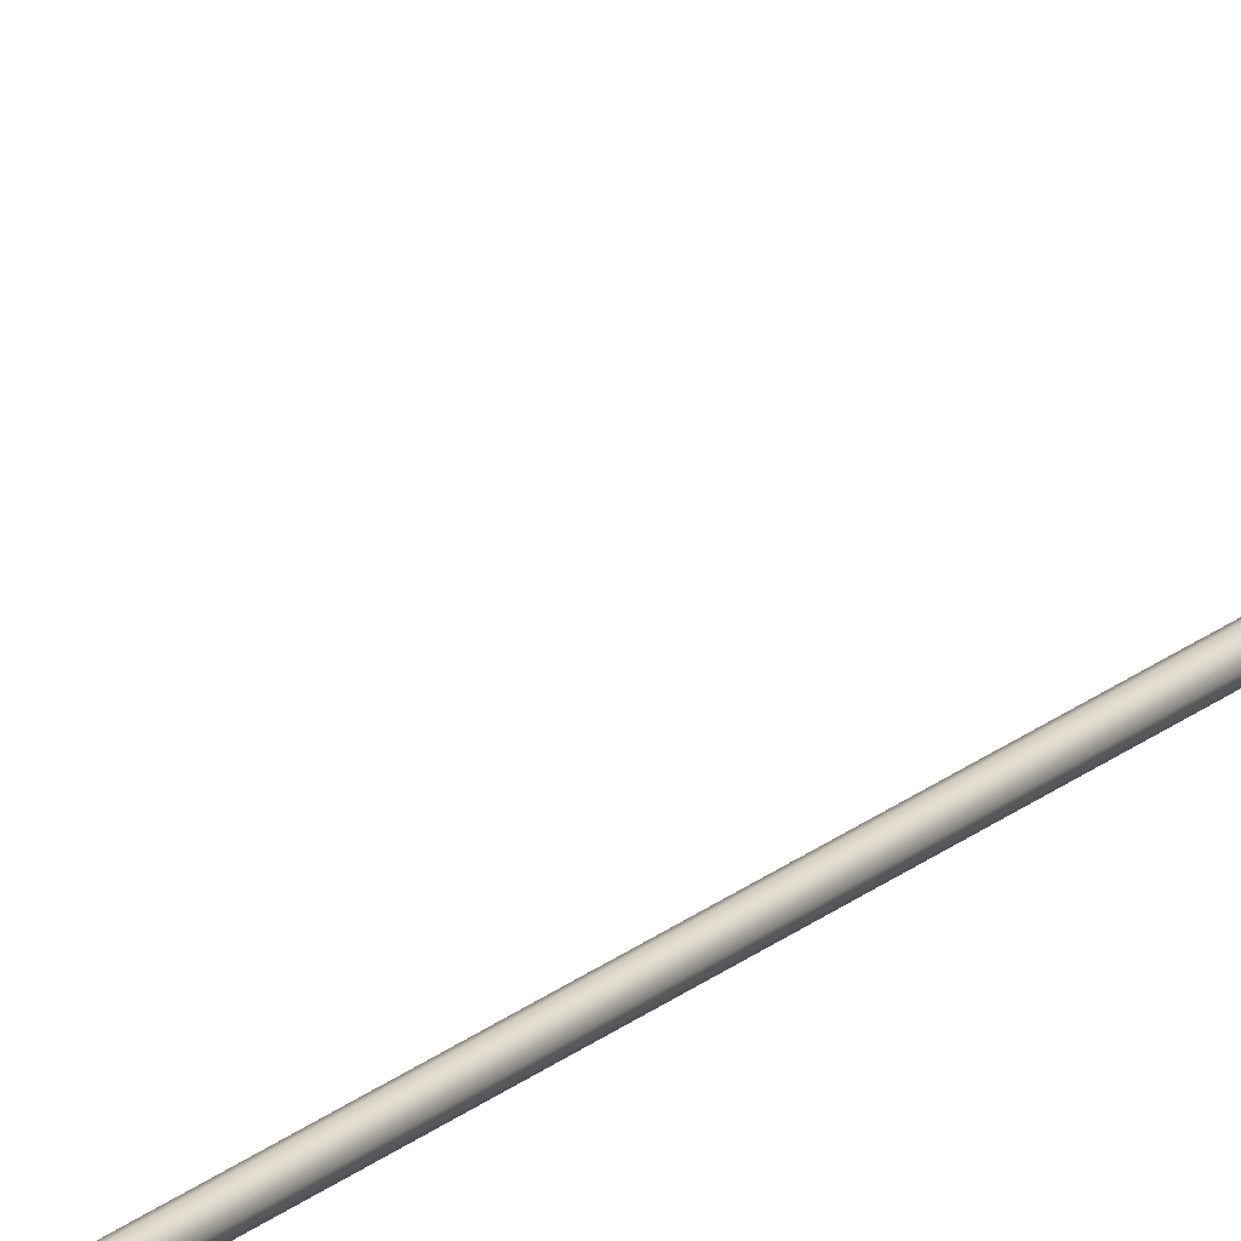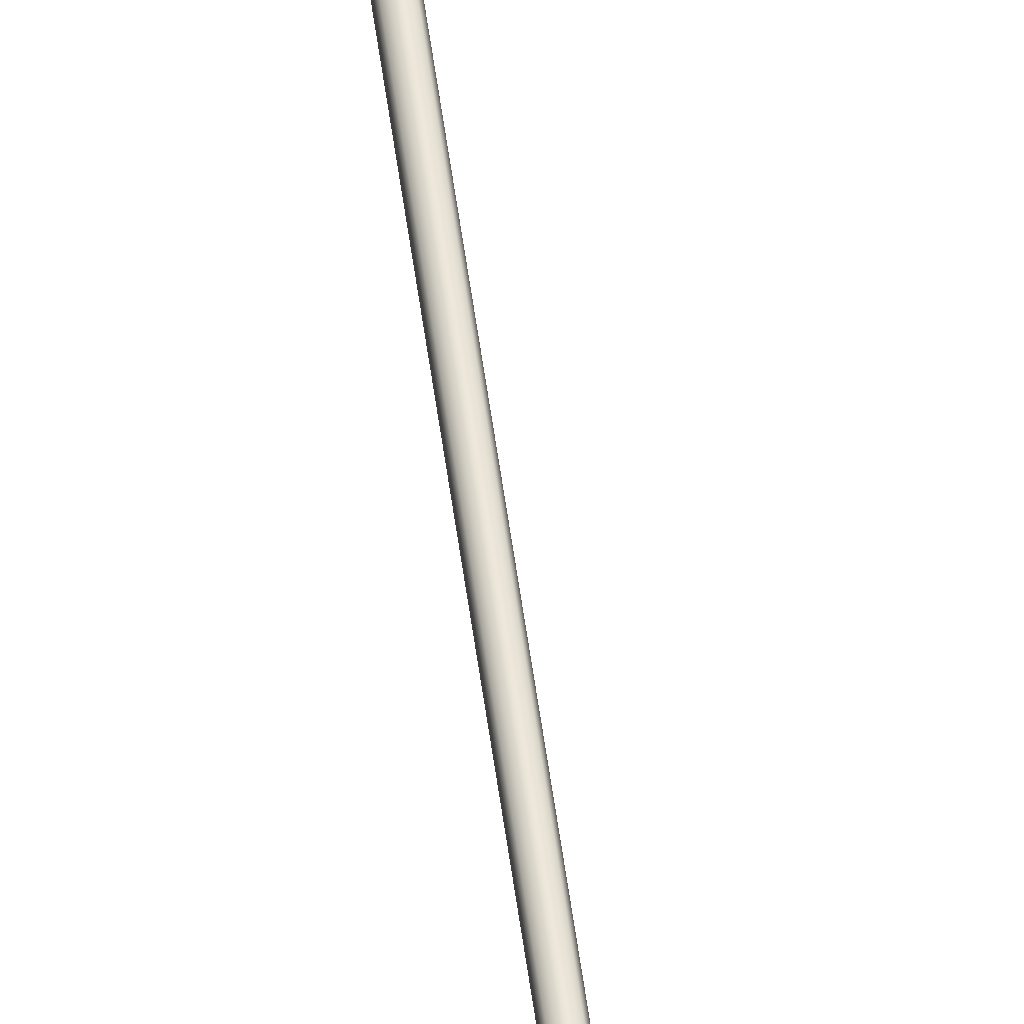
<metadata>
{"format":"obj","ext":"obj","renderer":"f3d","projection":"perspective","resolution":1024,"background":"white","views":[{"elev":19.9,"azim":32.5,"up":"+Y"},{"elev":52.9,"azim":172.6,"up":"+Y"}]}
</metadata>
<code>
o _Geometry_0
v -1948 7.512e+04 5023
v -1968 7.511e+04 5023
v -1989 7.512e+04 5023
v -1997 75140 5023
v -1989 7.516e+04 5023
v -1968 7.517e+04 5023
v -1948 7.516e+04 5023
v -1940 75140 5023
v -1940 75140 1.933e+04
v -1948 7.516e+04 1.933e+04
v -1968 7.517e+04 1.933e+04
v -1989 7.516e+04 1.933e+04
v -1997 75140 1.933e+04
v -1989 7.512e+04 1.933e+04
v -1968 7.511e+04 1.933e+04
v -1948 7.512e+04 1.933e+04
v -1987 7.512e+04 2.588e+04
v -1994 75140 2.588e+04
v -1987 7.516e+04 2.588e+04
v -1968 7.517e+04 2.588e+04
v -1950 7.516e+04 2.588e+04
v -1943 75140 2.588e+04
v -1950 7.512e+04 2.588e+04
v -1968 7.511e+04 2.588e+04
v -1950 7.513e+04 2.593e+04
v -1968 7.512e+04 2.593e+04
v -1943 7.515e+04 2.592e+04
v -1950 7.516e+04 2.592e+04
v -1968 7.517e+04 2.592e+04
v -1987 7.516e+04 2.592e+04
v -1994 7.515e+04 2.592e+04
v -1987 7.513e+04 2.593e+04
v -1950 7.516e+04 2.597e+04
v -1968 7.515e+04 2.598e+04
v -1943 75170 2.596e+04
v -1950 7.518e+04 2.595e+04
v -1968 7.519e+04 2.595e+04
v -1987 7.518e+04 2.595e+04
v -1994 75170 2.596e+04
v -1987 7.516e+04 2.597e+04
v -1950 7.52e+04 2.601e+04
v -1968 7.519e+04 2.601e+04
v -1943 7.52e+04 2.599e+04
v -1950 7.521e+04 2.598e+04
v -1968 7.522e+04 2.597e+04
v -1987 7.521e+04 2.598e+04
v -1994 7.52e+04 2.599e+04
v -1987 7.52e+04 2.601e+04
v -1950 7.524e+04 2.602e+04
v -1968 7.524e+04 2.603e+04
v -1943 7.525e+04 2.601e+04
v -1950 7.525e+04 2.599e+04
v -1968 7.525e+04 2.598e+04
v -1987 7.525e+04 2.599e+04
v -1994 7.525e+04 2.601e+04
v -1987 7.524e+04 2.602e+04
v -1950 7.529e+04 2.602e+04
v -1968 7.529e+04 2.603e+04
v -1943 7.529e+04 2.601e+04
v -1950 7.529e+04 2.599e+04
v -1968 7.529e+04 2.598e+04
v -1987 7.529e+04 2.599e+04
v -1994 7.529e+04 2.601e+04
v -1987 7.529e+04 2.602e+04
v -1950 7.512e+04 1.933e+04
v -1968 7.511e+04 1.933e+04
v -1987 7.512e+04 1.933e+04
v -1994 75140 1.933e+04
v -1987 7.516e+04 1.933e+04
v -1968 7.517e+04 1.933e+04
v -1950 7.516e+04 1.933e+04
v -1943 75140 1.933e+04
v -1943 75140 2.588e+04
v -1950 7.516e+04 2.588e+04
v -1968 7.517e+04 2.588e+04
v -1987 7.516e+04 2.588e+04
v -1994 75140 2.588e+04
v -1987 7.512e+04 2.588e+04
v -1968 7.511e+04 2.588e+04
v -1950 7.512e+04 2.588e+04
v -1987 7.529e+04 2.599e+04
v -1968 7.529e+04 2.598e+04
v -1950 7.529e+04 2.599e+04
v -1943 7.586e+04 2.59e+04
v -1950 7.585e+04 2.588e+04
v -1968 7.585e+04 2.588e+04
v -1987 7.585e+04 2.588e+04
v -1994 7.586e+04 2.59e+04
v -1987 7.586e+04 2.592e+04
v -1968 7.586e+04 2.593e+04
v -1950 7.586e+04 2.592e+04
v -1948 7.512e+04 5023
v -1968 7.511e+04 5023
v -1989 7.512e+04 5023
v -1997 75140 5023
v -1989 7.516e+04 5023
v -1968 7.517e+04 5023
v -1948 7.516e+04 5023
v -1940 75140 5023
v -1940 75140 1.933e+04
v -1948 7.516e+04 1.933e+04
v -1968 7.517e+04 1.933e+04
v -1989 7.516e+04 1.933e+04
v -1997 75140 1.933e+04
v -1989 7.512e+04 1.933e+04
v -1968 7.511e+04 1.933e+04
v -1948 7.512e+04 1.933e+04
v -1987 7.512e+04 2.588e+04
v -1994 75140 2.588e+04
v -1987 7.516e+04 2.588e+04
v -1968 7.517e+04 2.588e+04
v -1950 7.516e+04 2.588e+04
v -1943 75140 2.588e+04
v -1950 7.512e+04 2.588e+04
v -1968 7.511e+04 2.588e+04
v -1950 7.529e+04 2.602e+04
v -1950 7.529e+04 2.602e+04
v -1968 7.529e+04 2.603e+04
v -1968 7.529e+04 2.603e+04
v -1943 7.529e+04 2.601e+04
v -1943 7.529e+04 2.601e+04
v -1950 7.529e+04 2.599e+04
v -1968 7.529e+04 2.598e+04
v -1987 7.529e+04 2.599e+04
v -1994 7.529e+04 2.601e+04
v -1994 7.529e+04 2.601e+04
v -1987 7.529e+04 2.602e+04
v -1987 7.529e+04 2.602e+04
v -1950 7.512e+04 1.933e+04
v -1968 7.511e+04 1.933e+04
v -1987 7.512e+04 1.933e+04
v -1994 75140 1.933e+04
v -1987 7.516e+04 1.933e+04
v -1968 7.517e+04 1.933e+04
v -1950 7.516e+04 1.933e+04
v -1943 75140 1.933e+04
v -1943 75140 2.588e+04
v -1950 7.516e+04 2.588e+04
v -1968 7.517e+04 2.588e+04
v -1987 7.516e+04 2.588e+04
v -1994 75140 2.588e+04
v -1987 7.512e+04 2.588e+04
v -1968 7.511e+04 2.588e+04
v -1950 7.512e+04 2.588e+04
v -1987 7.529e+04 2.599e+04
v -1968 7.529e+04 2.598e+04
v -1950 7.529e+04 2.599e+04
v -1943 7.586e+04 2.59e+04
v -1950 7.585e+04 2.588e+04
v -1968 7.585e+04 2.588e+04
v -1987 7.585e+04 2.588e+04
v -1994 7.586e+04 2.59e+04
v -1987 7.586e+04 2.592e+04
v -1968 7.586e+04 2.593e+04
v -1950 7.586e+04 2.592e+04
f 92 93 94
f 92 94 95
f 92 95 96
f 92 96 97
f 92 97 98
f 92 98 99
f 100 101 102
f 100 102 103
f 100 103 104
f 100 104 105
f 100 105 106
f 100 106 107
f 8 7 10
f 8 10 9
f 7 6 11
f 7 11 10
f 6 5 12
f 6 12 11
f 5 4 13
f 5 13 12
f 4 3 14
f 4 14 13
f 3 2 15
f 3 15 14
f 2 1 16
f 2 16 15
f 1 8 9
f 1 9 16
f 108 109 110
f 108 110 111
f 108 111 112
f 108 112 113
f 108 113 114
f 108 114 115
f 24 23 25
f 24 25 26
f 23 22 27
f 23 27 25
f 22 21 28
f 22 28 27
f 21 20 29
f 21 29 28
f 20 19 30
f 20 30 29
f 19 18 31
f 19 31 30
f 18 17 32
f 18 32 31
f 17 24 26
f 17 26 32
f 26 25 33
f 26 33 34
f 25 27 35
f 25 35 33
f 27 28 36
f 27 36 35
f 28 29 37
f 28 37 36
f 29 30 38
f 29 38 37
f 30 31 39
f 30 39 38
f 31 32 40
f 31 40 39
f 32 26 34
f 32 34 40
f 34 33 41
f 34 41 42
f 33 35 43
f 33 43 41
f 35 36 44
f 35 44 43
f 36 37 45
f 36 45 44
f 37 38 46
f 37 46 45
f 38 39 47
f 38 47 46
f 39 40 48
f 39 48 47
f 40 34 42
f 40 42 48
f 42 41 49
f 42 49 50
f 41 43 51
f 41 51 49
f 43 44 52
f 43 52 51
f 44 45 53
f 44 53 52
f 45 46 54
f 45 54 53
f 46 47 55
f 46 55 54
f 47 48 56
f 47 56 55
f 48 42 50
f 48 50 56
f 50 49 57
f 50 57 58
f 49 51 59
f 49 59 57
f 51 52 122
f 51 122 59
f 52 53 123
f 52 123 122
f 53 54 124
f 53 124 123
f 54 55 125
f 54 125 124
f 55 56 64
f 55 64 125
f 56 50 58
f 56 58 64
f 118 116 120
f 118 120 60
f 118 60 61
f 118 61 62
f 118 62 126
f 118 126 127
f 129 130 131
f 129 131 132
f 129 132 133
f 129 133 134
f 129 134 135
f 129 135 136
f 137 138 139
f 137 139 140
f 137 140 141
f 137 141 142
f 137 142 143
f 137 143 144
f 72 71 74
f 72 74 73
f 71 70 75
f 71 75 74
f 70 69 76
f 70 76 75
f 69 68 77
f 69 77 76
f 68 67 78
f 68 78 77
f 67 66 79
f 67 79 78
f 66 65 80
f 66 80 79
f 65 72 73
f 65 73 80
f 117 119 128
f 117 128 63
f 117 63 145
f 117 145 146
f 117 146 147
f 117 147 121
f 148 149 150
f 148 150 151
f 148 151 152
f 148 152 153
f 148 153 154
f 148 154 155
f 59 83 85
f 59 85 84
f 83 82 86
f 83 86 85
f 82 81 87
f 82 87 86
f 81 125 88
f 81 88 87
f 125 64 89
f 125 89 88
f 64 58 90
f 64 90 89
f 58 57 91
f 58 91 90
f 57 59 84
f 57 84 91

</code>
